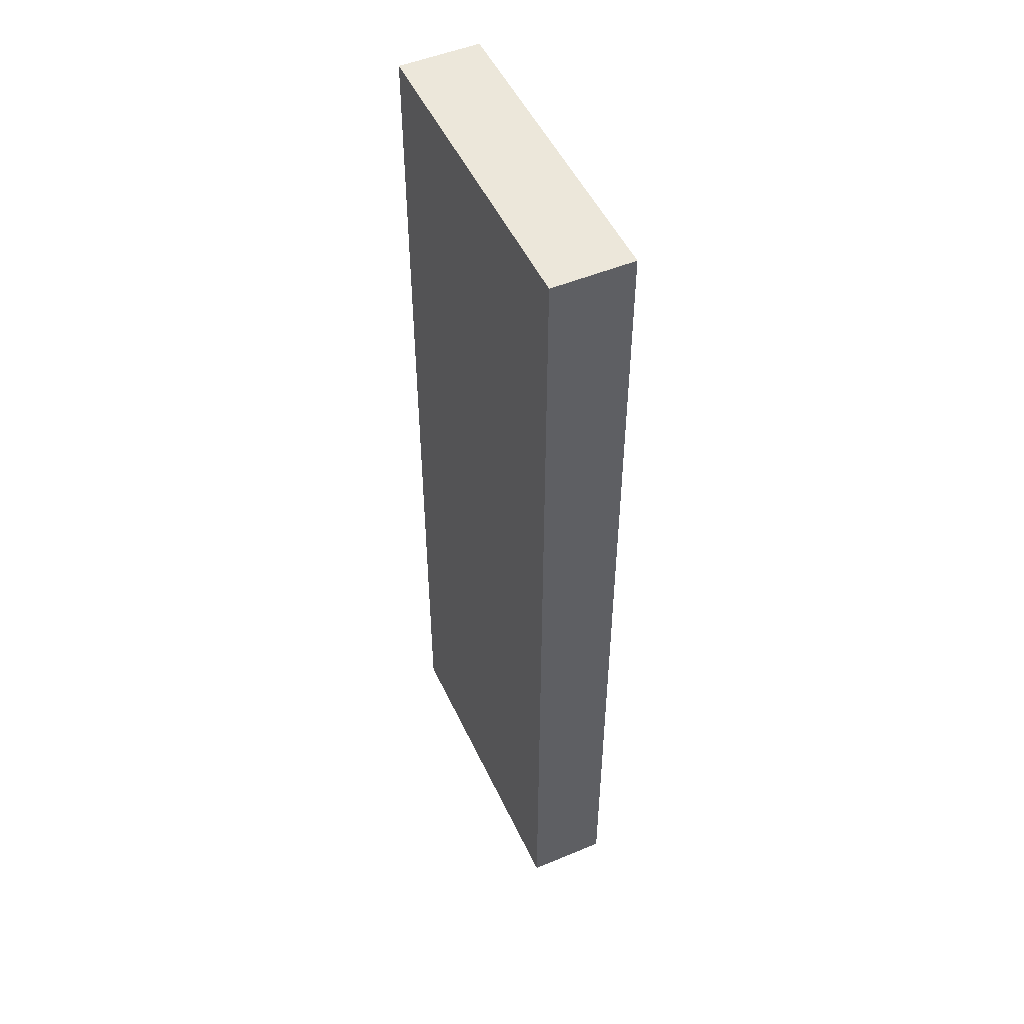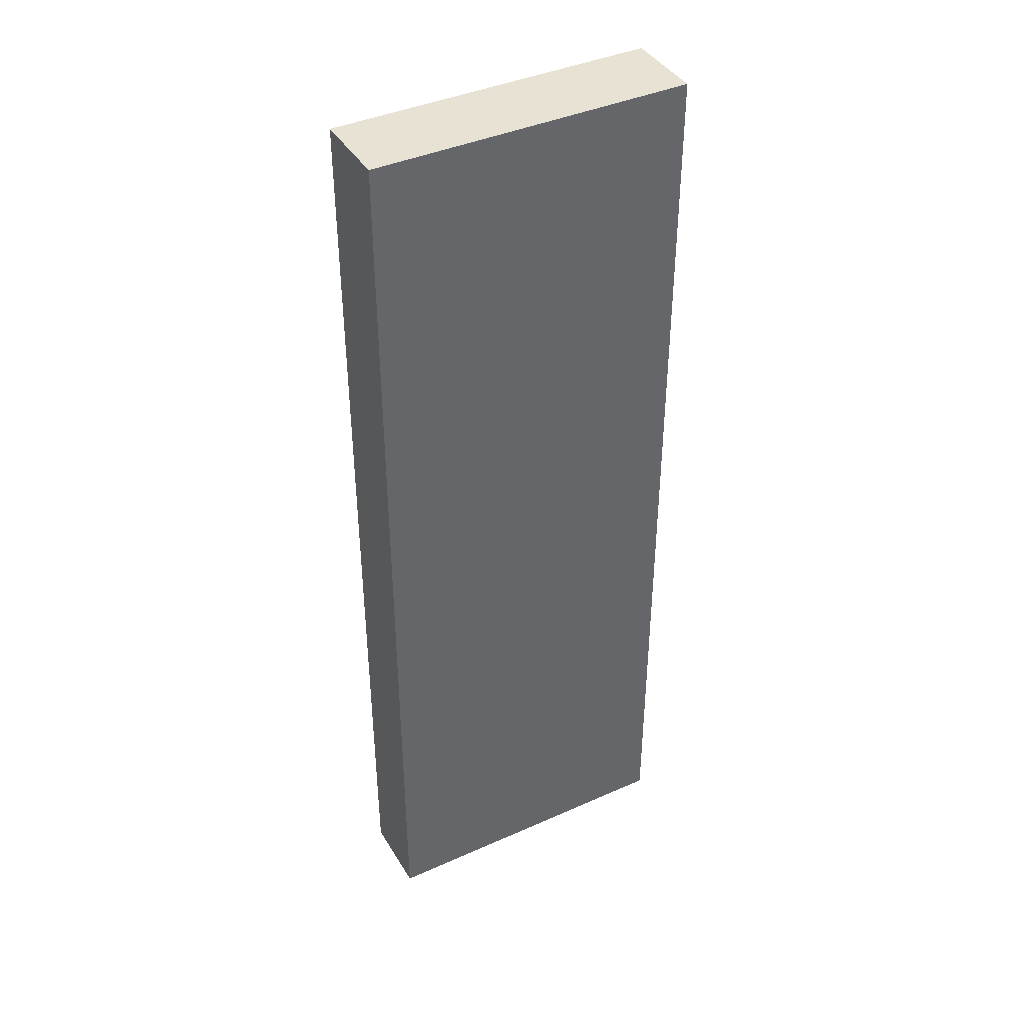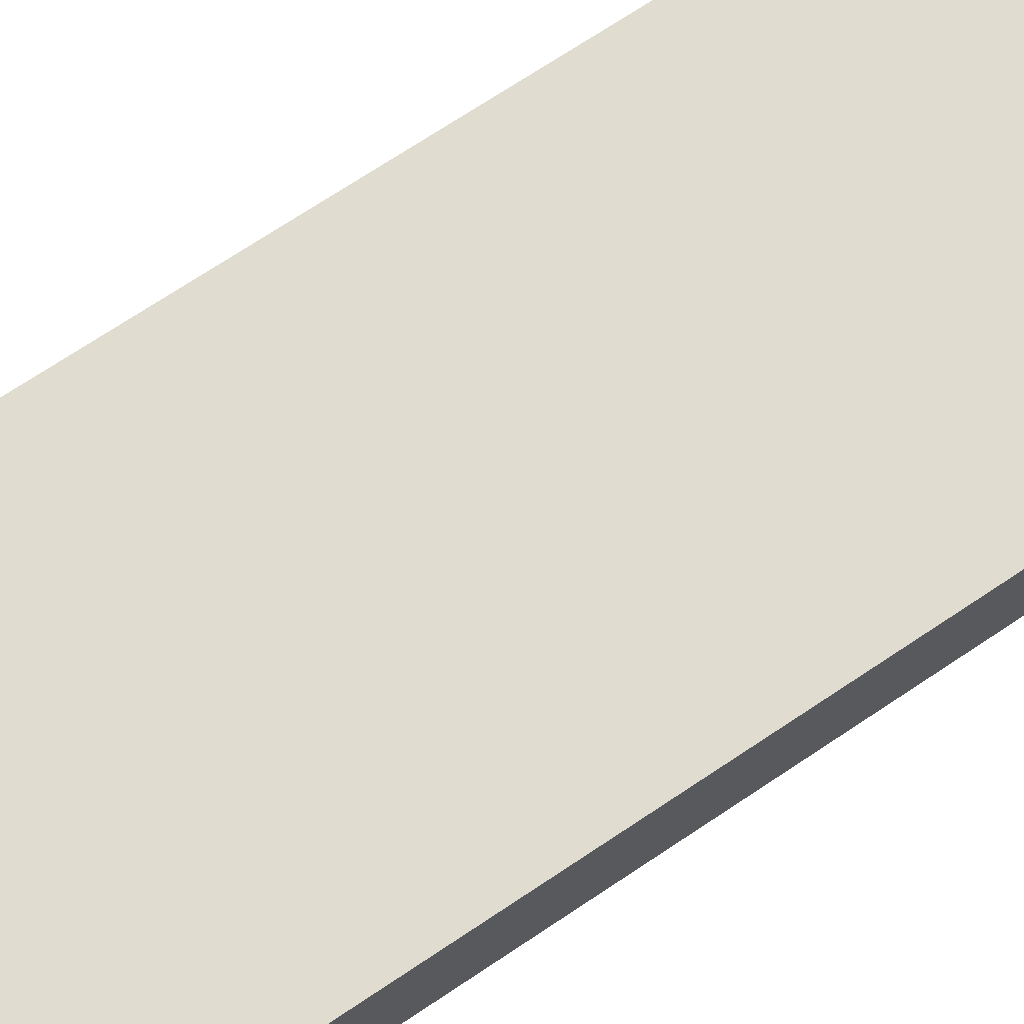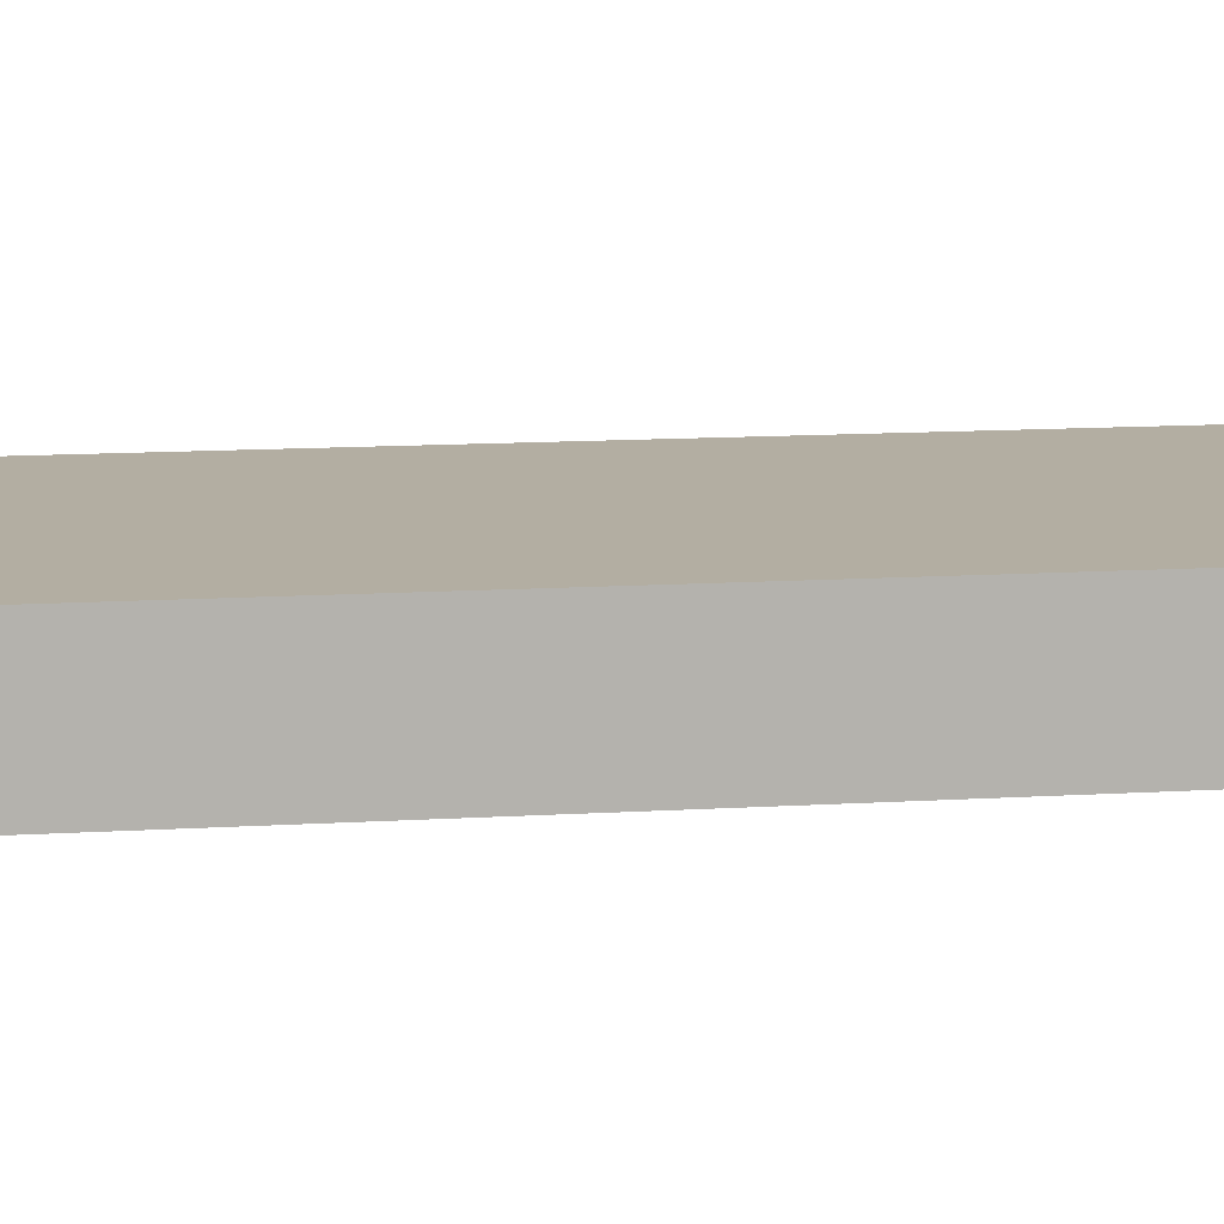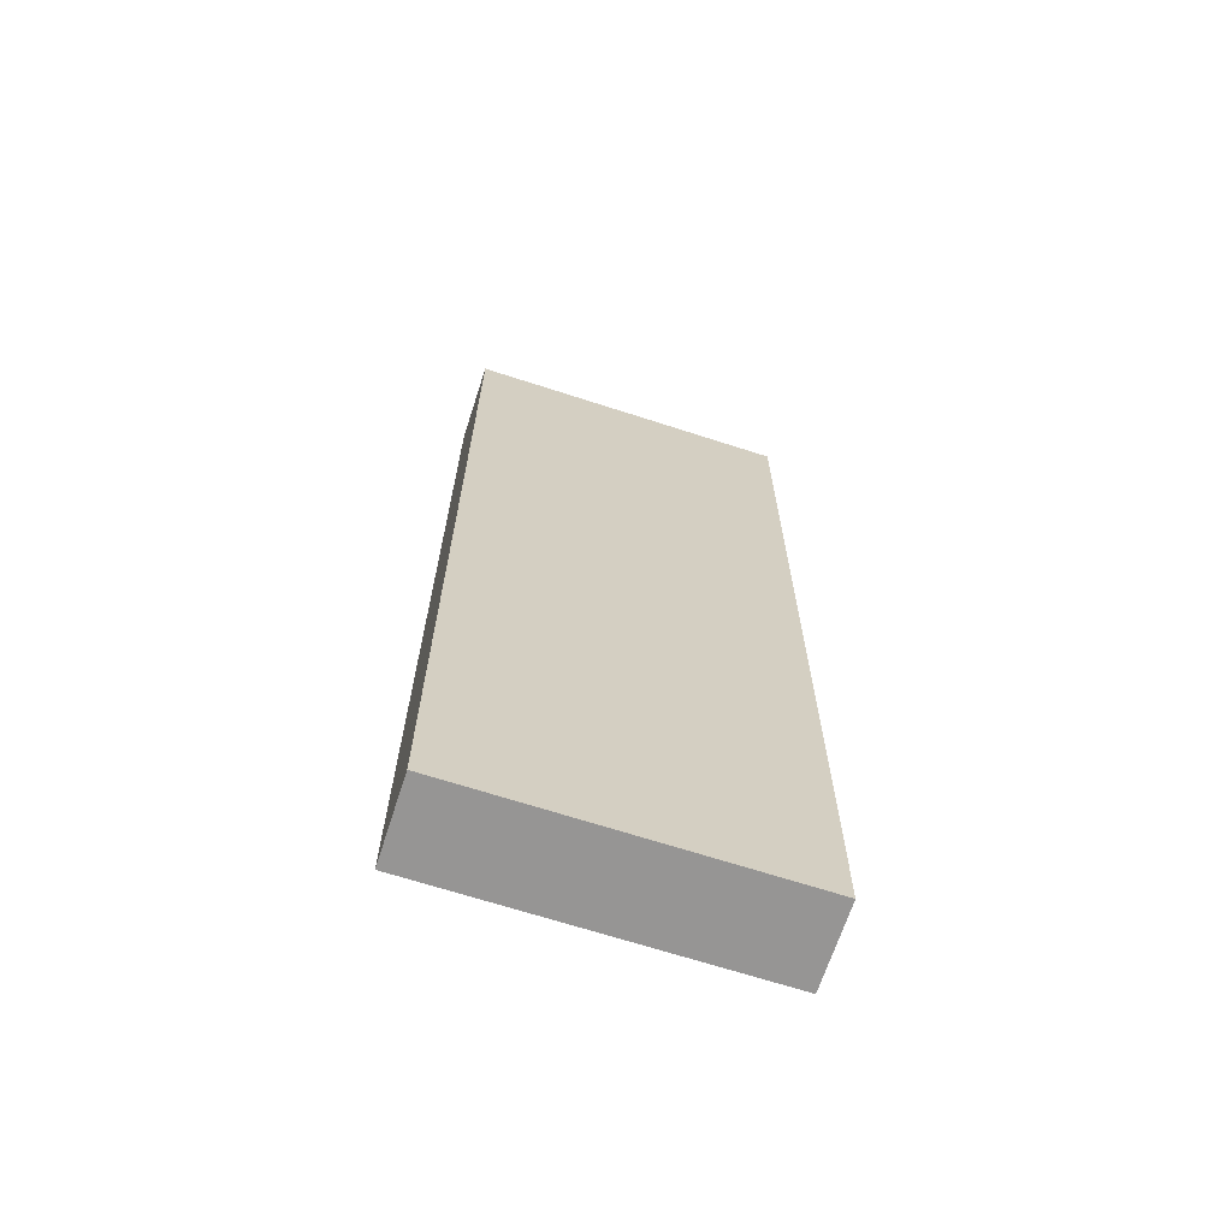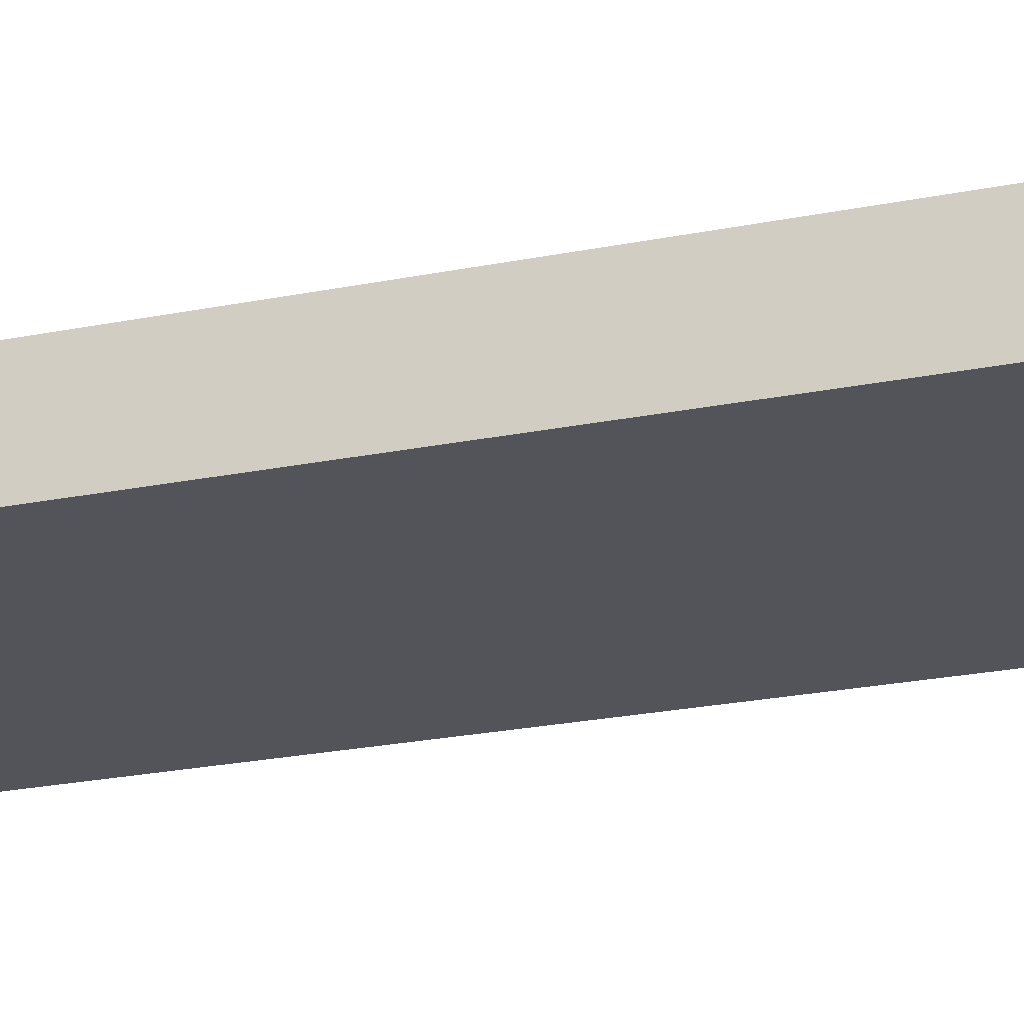
<metadata>
{"format":"obj","ext":"obj","renderer":"f3d","projection":"perspective","resolution":1024,"background":"white","views":[{"elev":50.5,"azim":-114.5,"up":"+Z"},{"elev":40.9,"azim":-28.5,"up":"+Z"},{"elev":69.6,"azim":-124.0,"up":"+Y"},{"elev":10.8,"azim":80.5,"up":"+Y"},{"elev":-67.5,"azim":-18.0,"up":"+Z"},{"elev":-23.9,"azim":108.6,"up":"+Y"}]}
</metadata>
<code>
g pb_Mesh134110
v 0 0 0
v -4 0 0
v 0 1 0
v -4 1 0
v -4 0 0
v -4 0 -12
v -4 1 0
v -4 1 -12
v -4 0 -12
v 0 0 -12
v -4 1 -12
v 0 1 -12
v 0 0 -12
v 0 0 0
v 0 1 -12
v 0 1 0
v 0 1 0
v -4 1 0
v 0 1 -12
v -4 1 -12
v 0 0 -12
v -4 0 -12
v 0 0 0
v -4 0 0
g pb_Mesh134110_0
f 3 2 1
f 3 4 2
f 7 6 5
f 7 8 6
f 11 10 9
f 11 12 10
f 15 14 13
f 15 16 14
f 19 18 17
f 19 20 18
f 23 22 21
f 23 24 22

</code>
